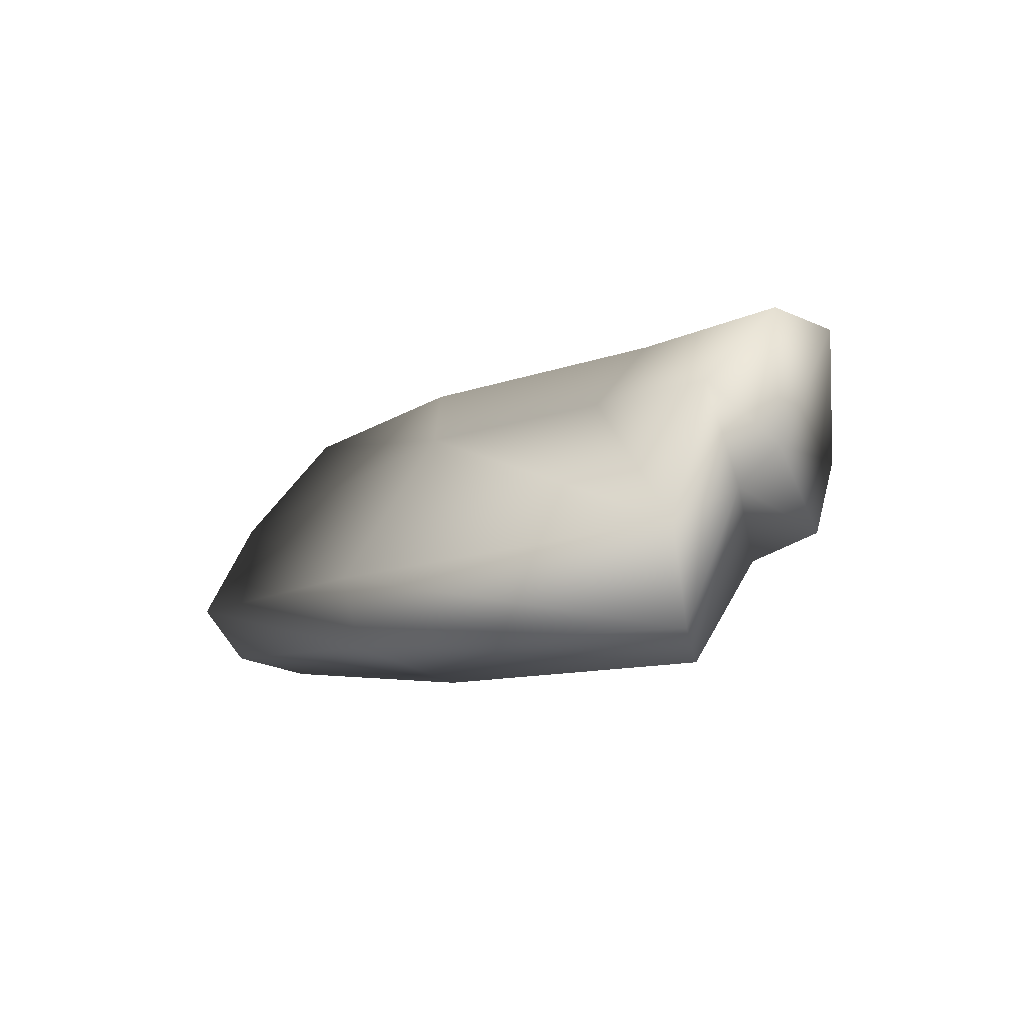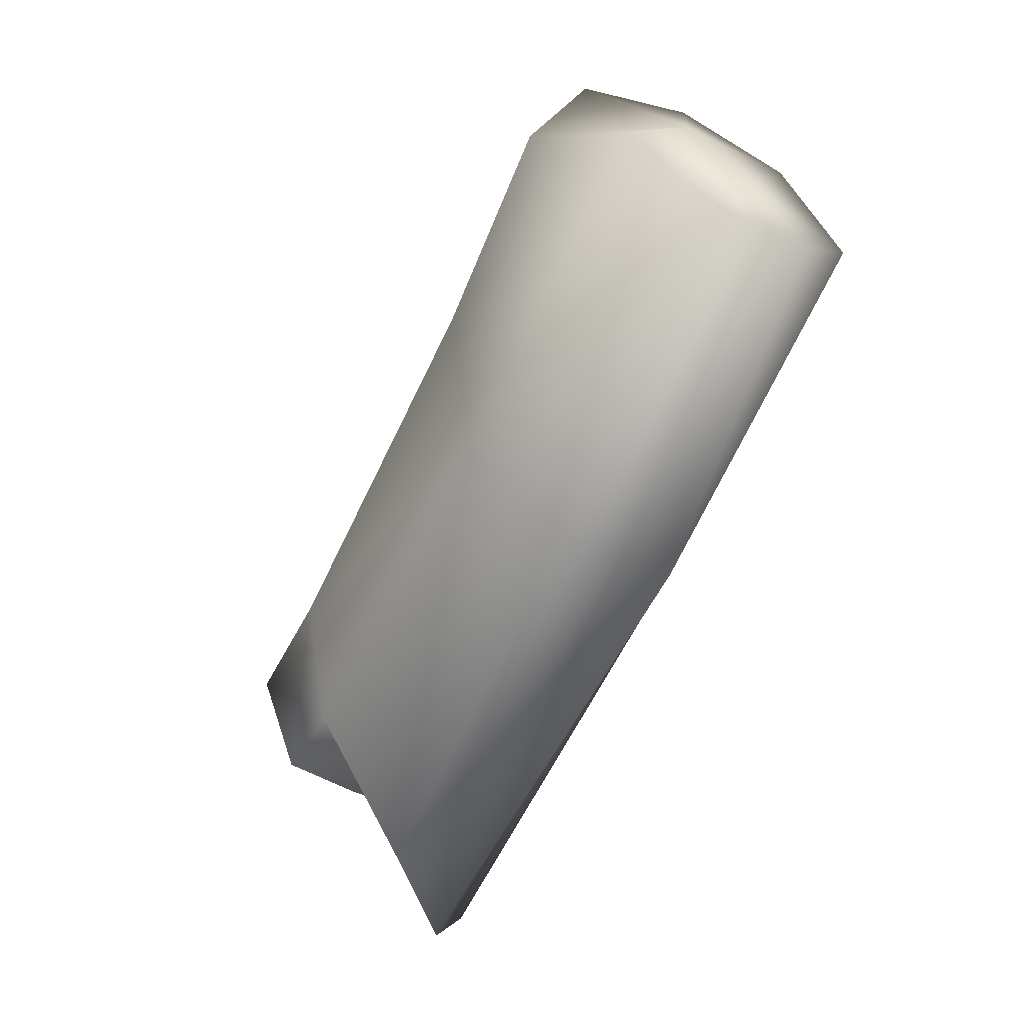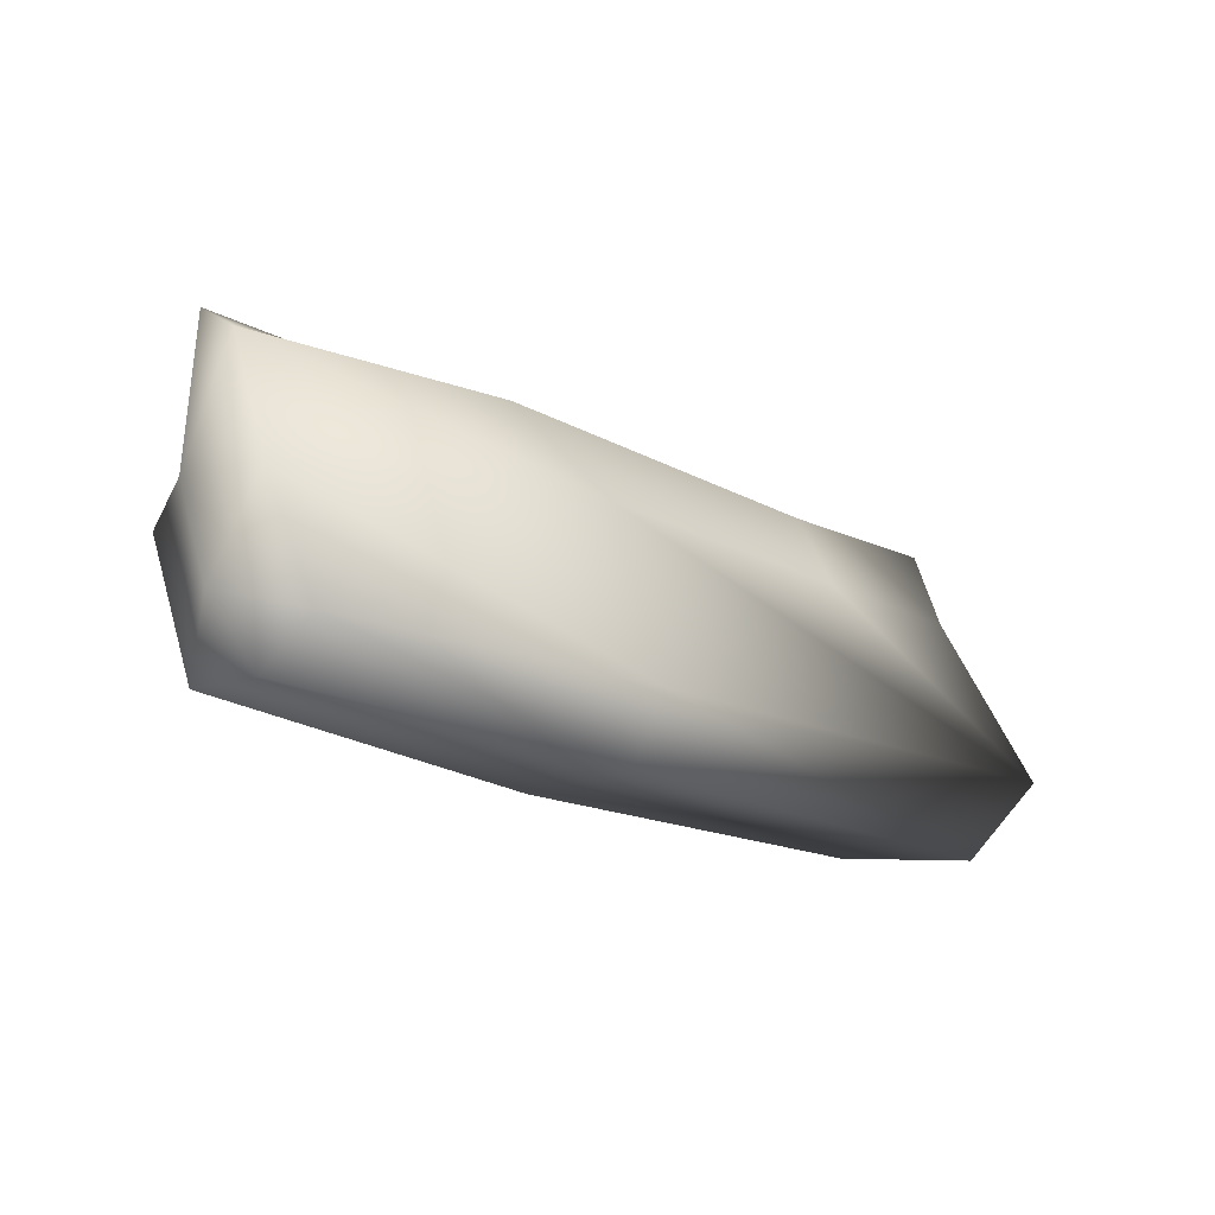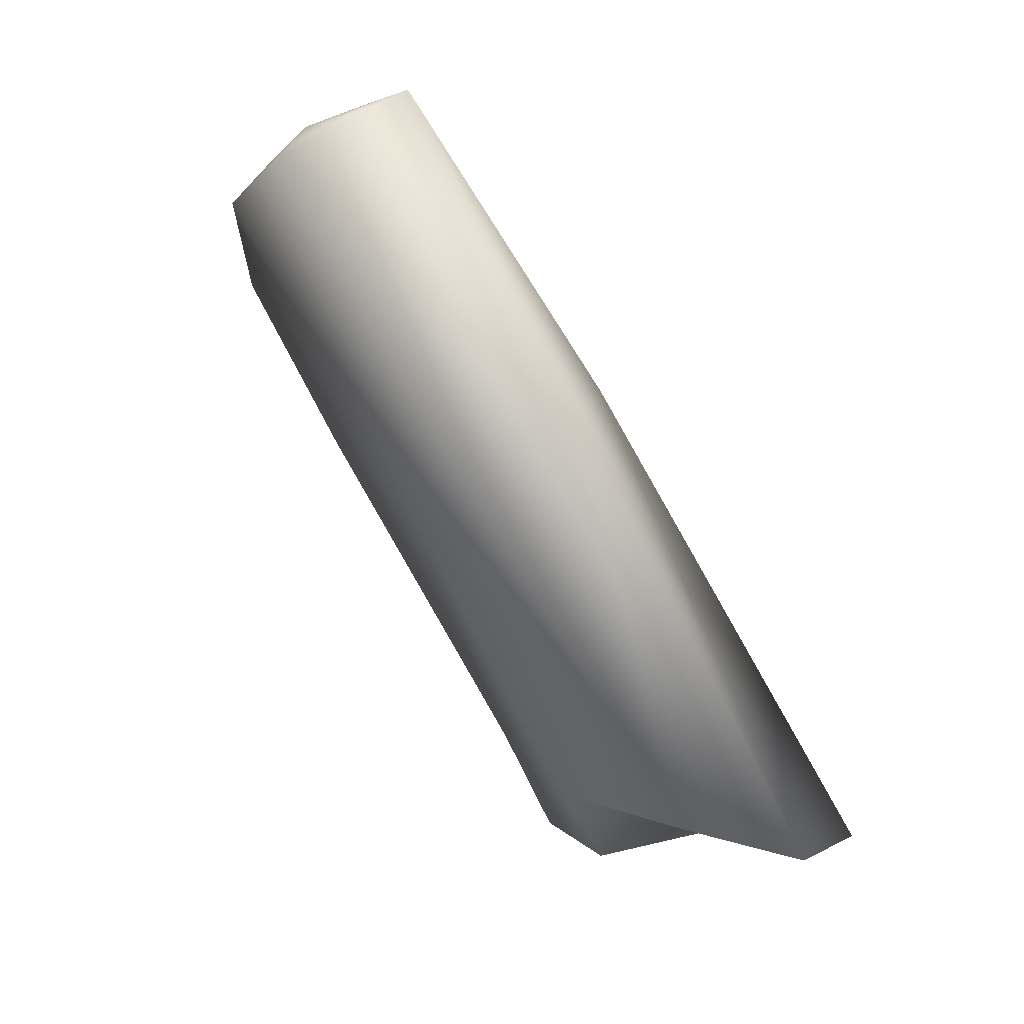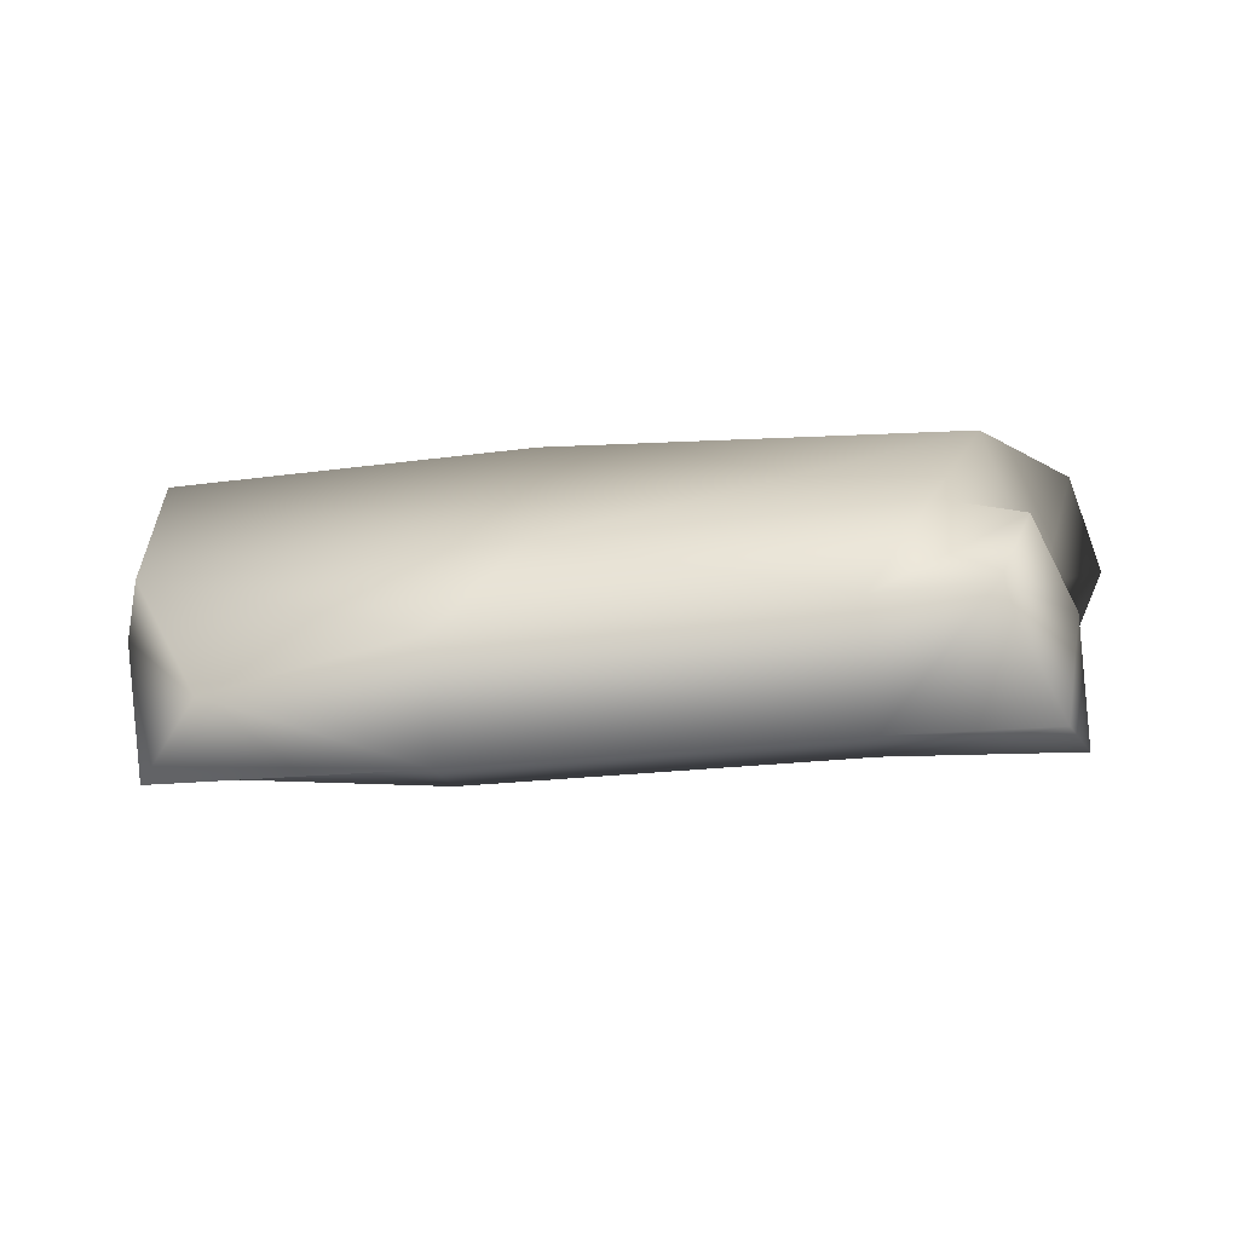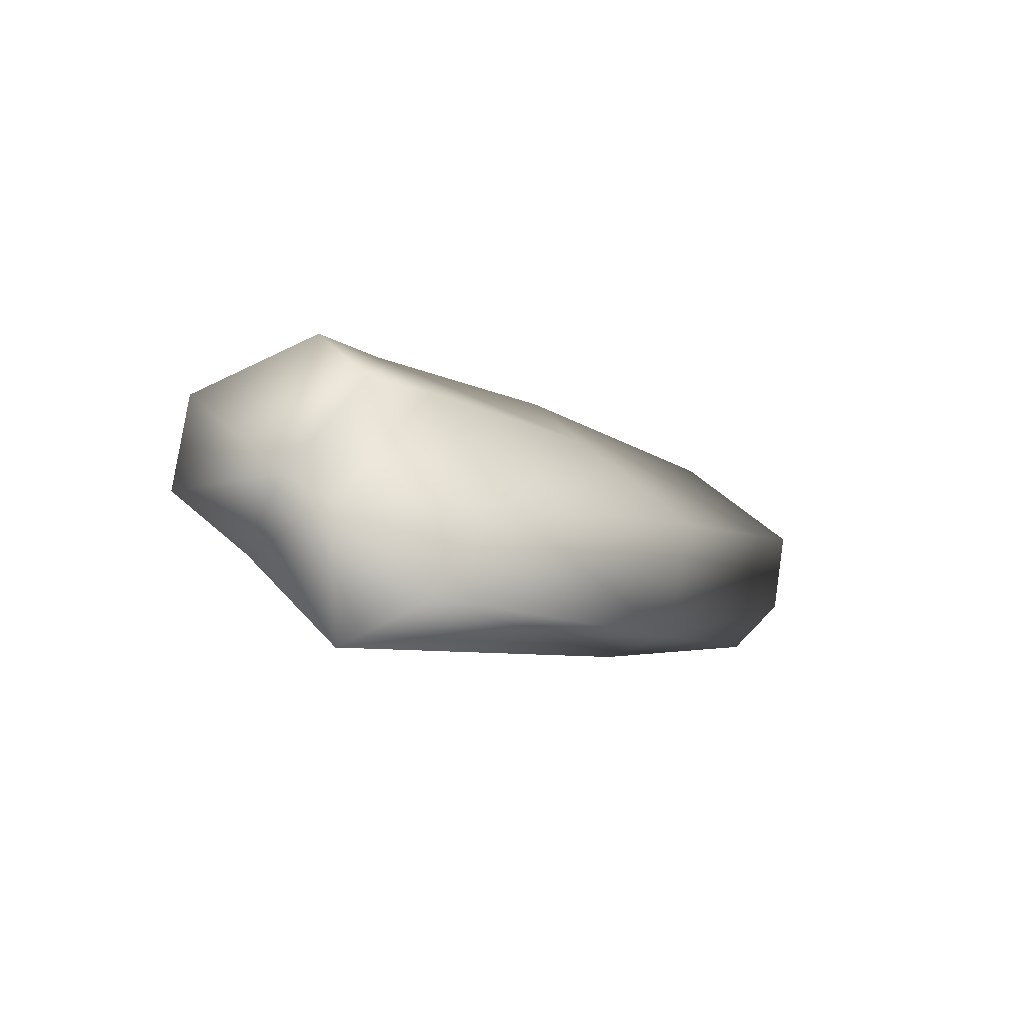
<metadata>
{"format":"obj","ext":"obj","renderer":"f3d","projection":"perspective","resolution":1024,"background":"white","views":[{"elev":-18.6,"azim":59.5,"up":"+Z"},{"elev":-53.7,"azim":-111.2,"up":"+Z"},{"elev":-4.6,"azim":-39.8,"up":"+Z"},{"elev":-72.4,"azim":-54.6,"up":"+Z"},{"elev":69.0,"azim":8.0,"up":"+Y"},{"elev":0.6,"azim":127.8,"up":"+Y"}]}
</metadata>
<code>
g EPI_Rock_18
v -1.648 0.5436 0.7837
v -1.844 0.3162 1.124
v -2.137 -0.05826 0.3806
v -0.6401 0.4262 0.919
v -0.742 0.6102 0.402
v 1.142 0.5339 0.5582
v -2.082 0.2387 0.2001
v -2.15 -0.1822 -0.4234
v -2.178 -0.3308 -0.05926
v -2.107 -0.5914 -0.3903
v -0.4186 0.3792 -0.16
v 1.018 0.7667 0.04124
v 1.539 0.8437 -0.05427
v 1.908 0.5596 0.4185
v 1.969 0.19 -0.2353
v 1.669 0.6202 -0.4778
v 1.826 0.06657 -0.4014
v 1.259 0.5669 -0.5119
v 1.487 0.05567 -1.113
v 1.963 -0.333 -1.124
v -0.4901 -0.0681 -0.8083
v -0.4157 -0.6556 -0.7123
v -2.04 -0.8437 -0.1597
v -2.178 -0.3308 -0.05926
v -0.3499 -0.7768 -0.3824
v -2.08 -0.5709 0.3826
v -2.137 -0.05826 0.3806
v 2.178 -0.5418 -0.7577
v 1.826 0.06657 -0.4014
v -1.968 -0.1572 0.9587
v -1.844 0.3162 1.124
v -0.6401 0.4262 0.919
v -0.2547 -0.3214 0.4165
v -0.6056 -0.09894 0.8284
v 1.142 0.5339 0.5582
v 1.192 0.03161 0.4822
v 1.908 0.5596 0.4185
v 1.941 -0.178 0.006016
v 1.969 0.19 -0.2353
v 1.158 -0.2253 0.1521
v 2.076 0.1107 0.361
g EPI_Rock_18_0
f 3 2 1
f 4 1 2
f 4 5 1
f 4 6 5
f 7 3 1
f 7 1 5
f 3 7 8
f 9 3 8
f 8 10 9
f 11 7 5
f 7 11 8
f 6 12 5
f 5 12 11
f 13 12 6
f 14 13 6
f 14 15 13
f 13 15 16
f 13 16 12
f 15 17 16
f 16 18 12
f 16 17 18
f 12 18 11
f 18 17 19
f 11 18 19
f 20 19 17
f 11 21 8
f 21 11 19
f 21 22 8
f 22 21 19
f 20 22 19
f 22 10 8
f 23 10 22
f 24 10 23
f 22 20 25
f 22 25 23
f 26 24 23
f 25 26 23
f 27 24 26
f 20 28 25
f 20 29 28
f 30 27 26
f 31 27 30
f 32 31 30
f 26 25 33
f 30 26 33
f 25 28 33
f 32 30 34
f 34 30 33
f 32 34 35
f 34 36 35
f 34 33 36
f 35 36 37
f 38 28 29
f 39 38 29
f 28 40 33
f 33 40 36
f 38 40 28
f 36 40 38
f 36 41 37
f 39 37 41
f 41 36 38
f 38 39 41

</code>
